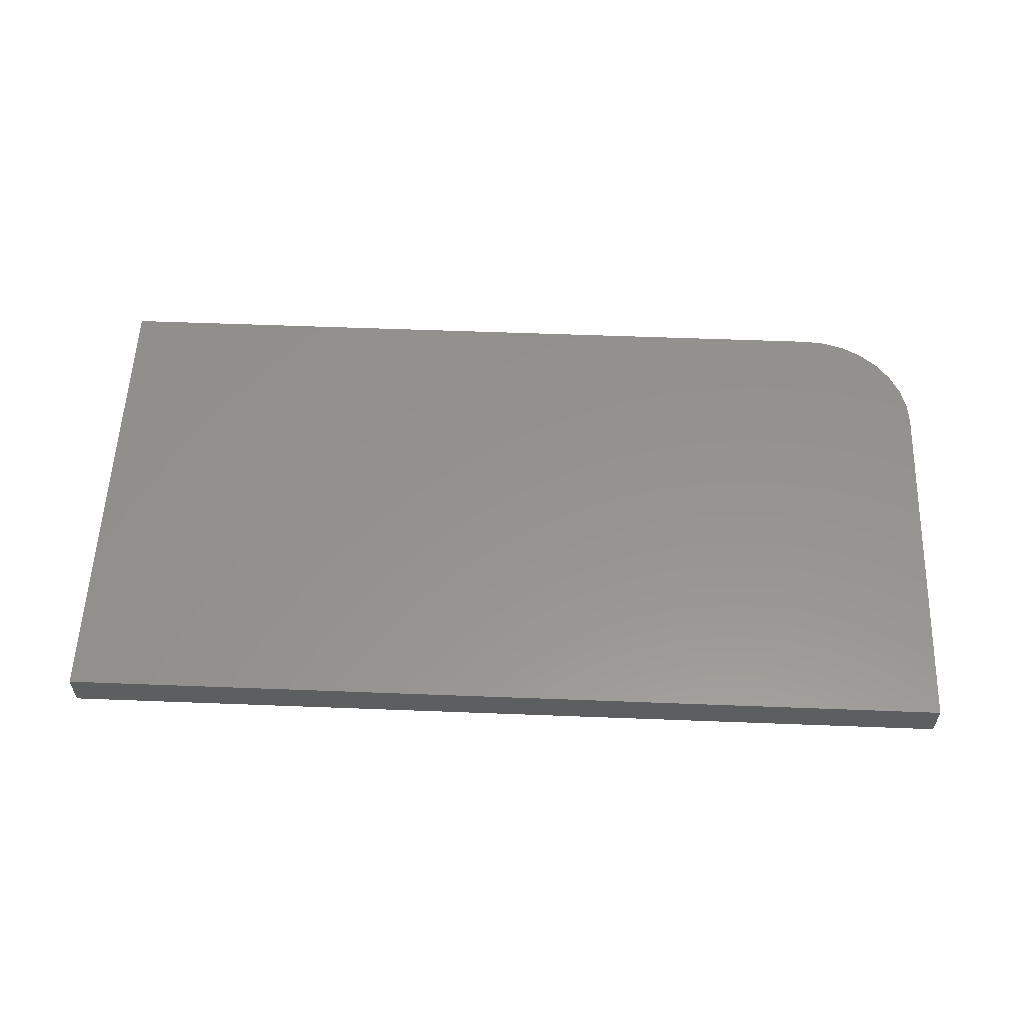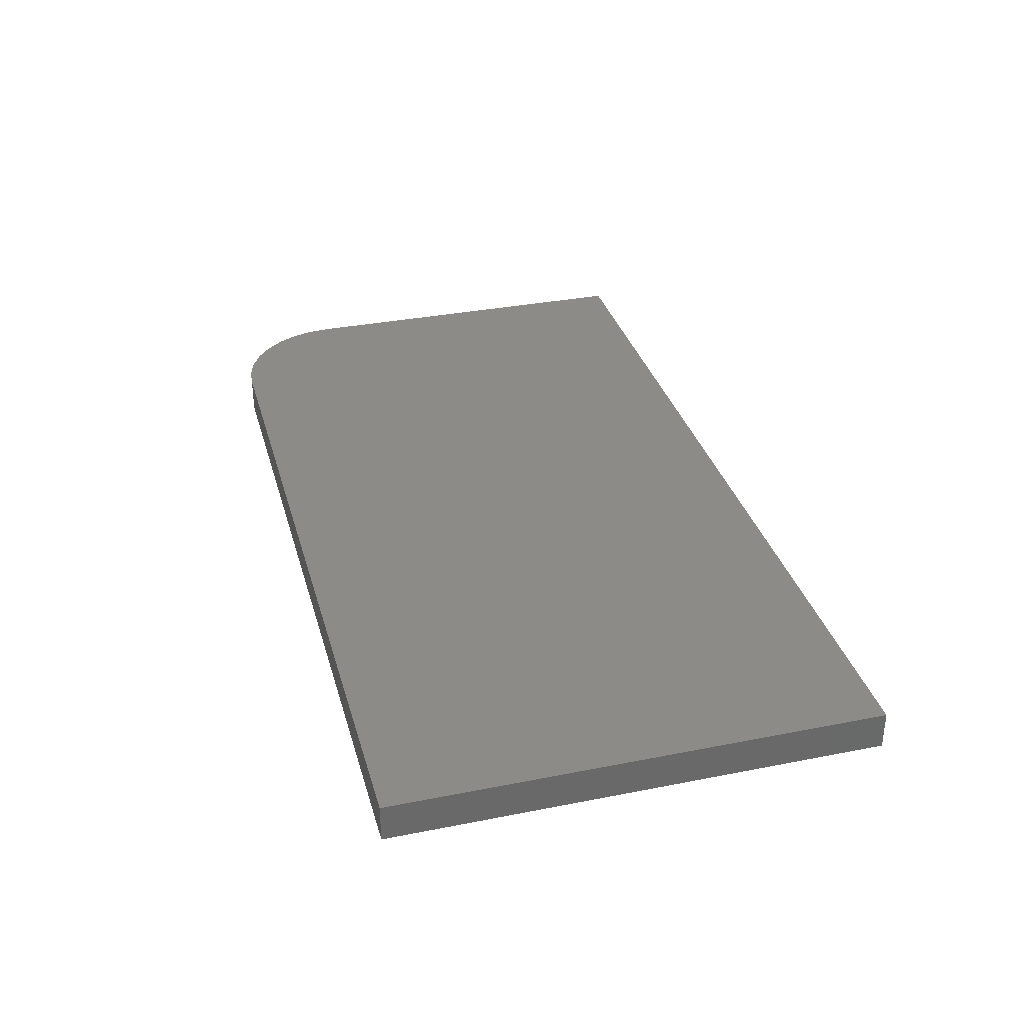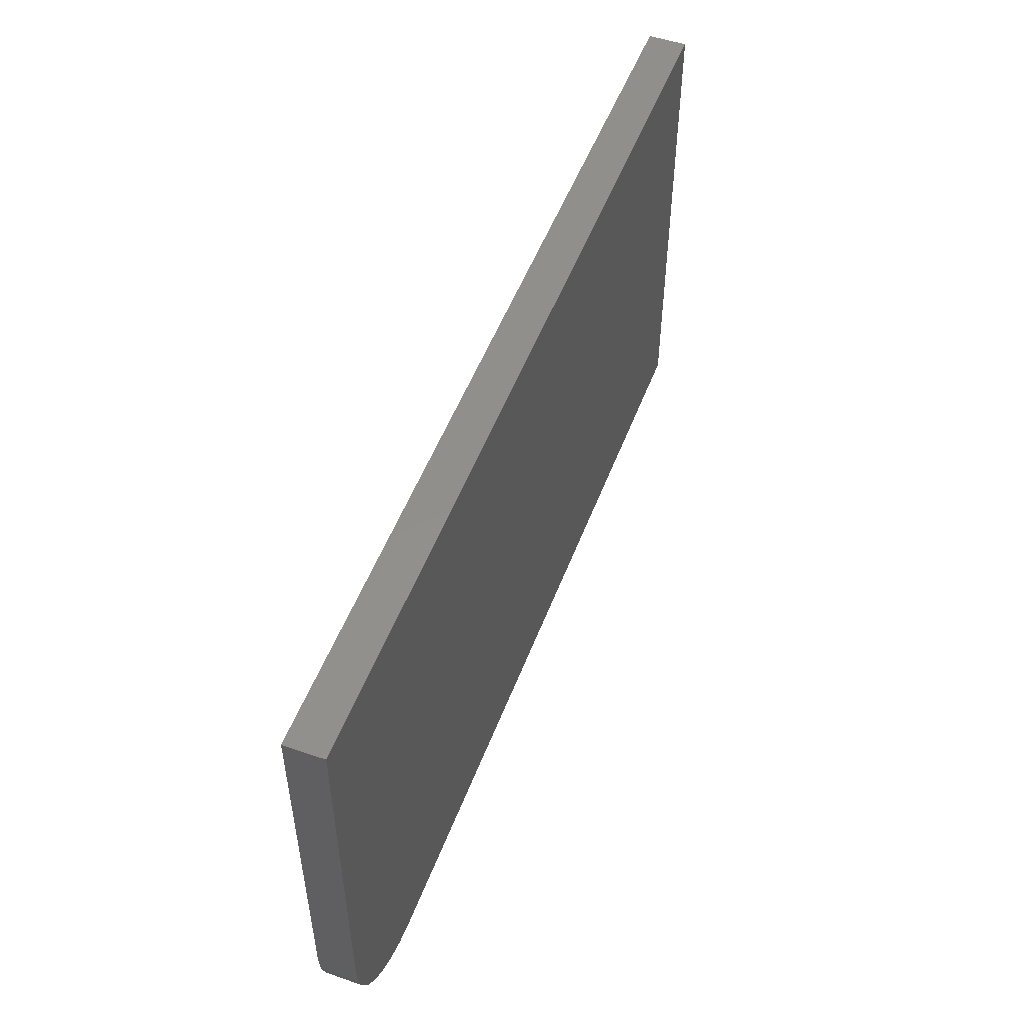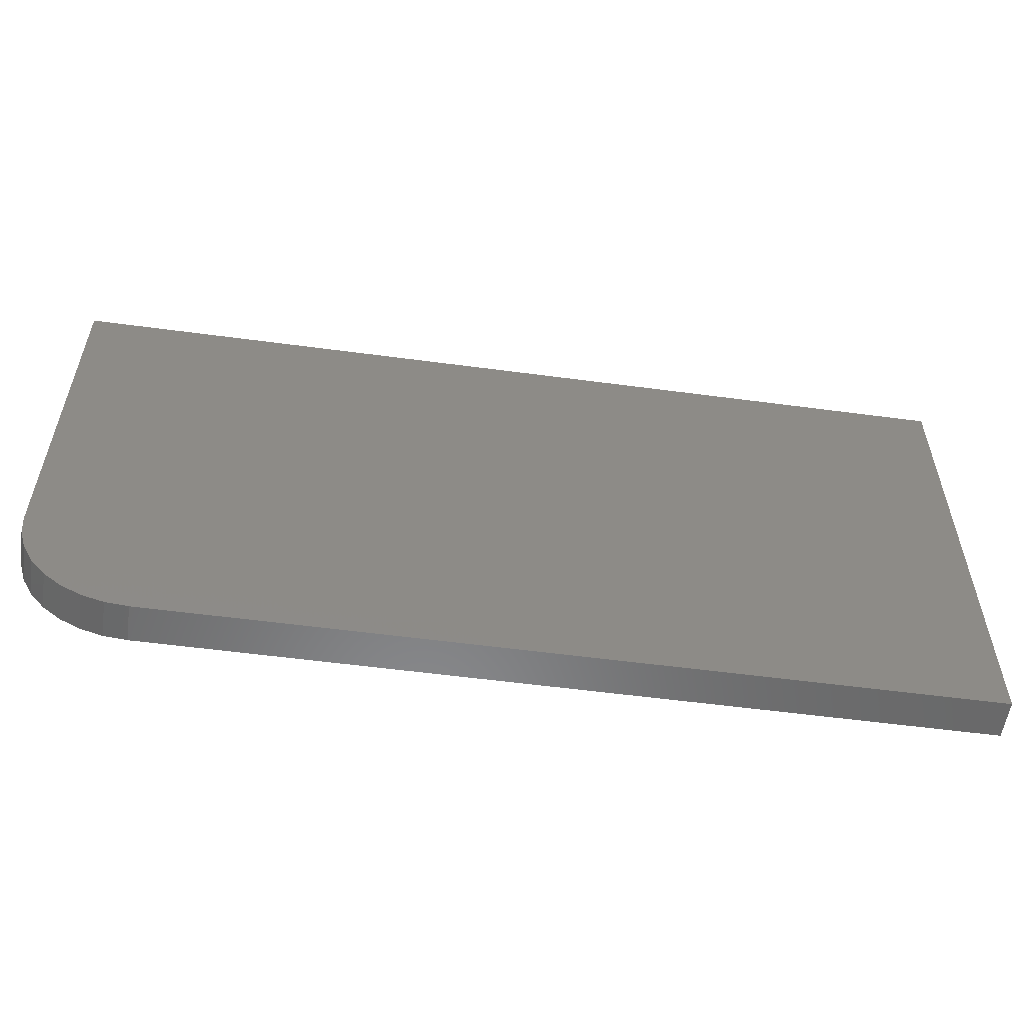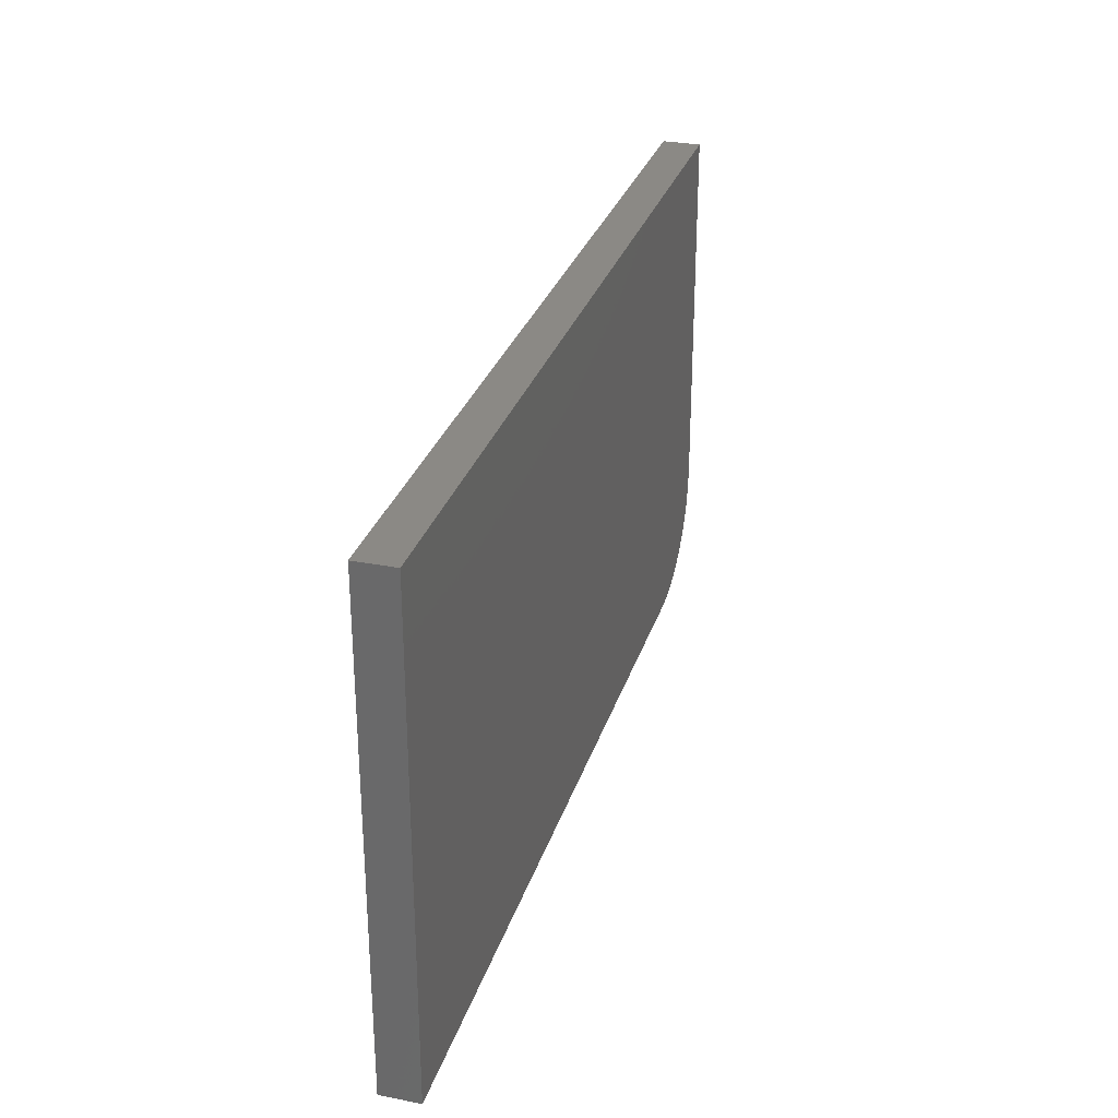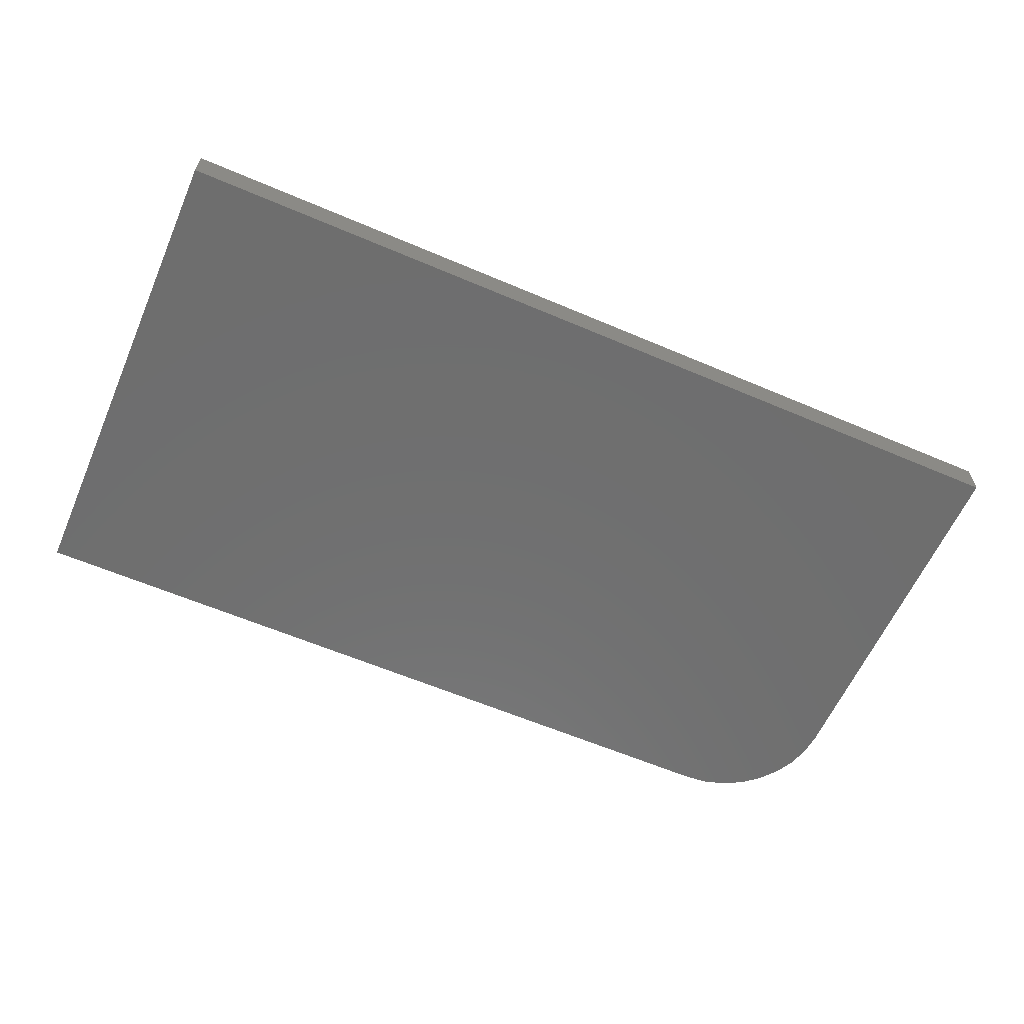
<metadata>
{"format":"stl","ext":"stl","renderer":"f3d","projection":"perspective","resolution":1024,"background":"white","views":[{"elev":56.6,"azim":2.3,"up":"+Y"},{"elev":33.6,"azim":-105.1,"up":"+Y"},{"elev":51.9,"azim":110.6,"up":"+Z"},{"elev":-55.8,"azim":172.0,"up":"+Z"},{"elev":29.6,"azim":-73.9,"up":"+Z"},{"elev":-60.6,"azim":-23.6,"up":"+Y"}]}
</metadata>
<code>
# stl→obj: 24 verts, 44 faces
v -0.09375 -0.03125 -4.018e-17
v -0.07546 -0.03125 0.001801
v -0.75 -0.03125 0
v 5.741e-18 -0.03125 0.09375
v 2.465e-17 -0.03125 0.4026
v -0.75 -0.03125 0.4026
v -0.05787 -0.03125 0.007136
v -0.04167 -0.03125 0.0158
v -0.02746 -0.03125 0.02746
v -0.0158 -0.03125 0.04167
v -0.007136 -0.03125 0.05787
v -0.001801 -0.03125 0.07546
v -0.75 0 0
v -0.07546 7.489e-17 0.001801
v -0.09375 7.286e-17 -4.018e-17
v 5.741e-18 8.327e-17 0.09375
v -0.001801 8.307e-17 0.07546
v -0.007136 8.247e-17 0.05787
v -0.0158 8.151e-17 0.04167
v -0.02746 8.022e-17 0.02746
v -0.04167 7.864e-17 0.0158
v -0.05787 7.684e-17 0.007136
v -0.75 2.737e-33 0.4026
v 2.465e-17 8.327e-17 0.4026
f 1 2 3
f 4 5 6
f 4 6 3
f 4 3 2
f 4 2 7
f 4 7 8
f 4 8 9
f 4 9 10
f 4 10 11
f 4 11 12
f 13 14 15
f 16 17 18
f 16 18 19
f 16 19 20
f 16 20 21
f 16 21 22
f 16 22 14
f 16 14 13
f 16 13 23
f 16 23 24
f 4 16 5
f 5 16 24
f 3 13 1
f 1 13 15
f 16 4 17
f 17 4 12
f 17 12 18
f 18 12 11
f 18 11 19
f 19 11 10
f 19 10 20
f 20 10 9
f 20 9 21
f 21 9 8
f 21 8 22
f 22 8 7
f 22 7 14
f 14 7 2
f 14 2 15
f 15 2 1
f 6 23 3
f 3 23 13
f 5 24 6
f 6 24 23

</code>
